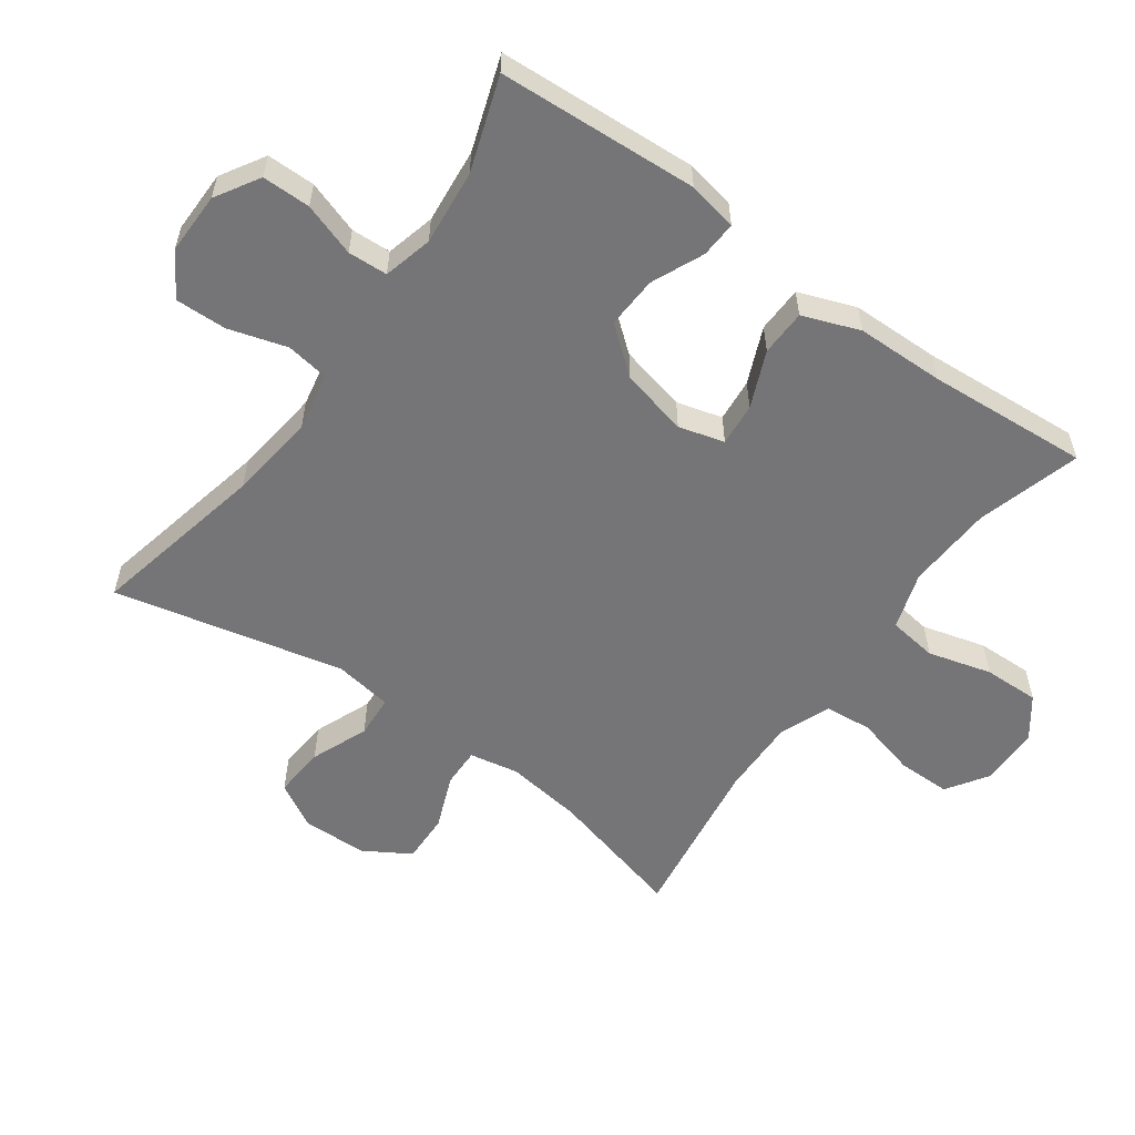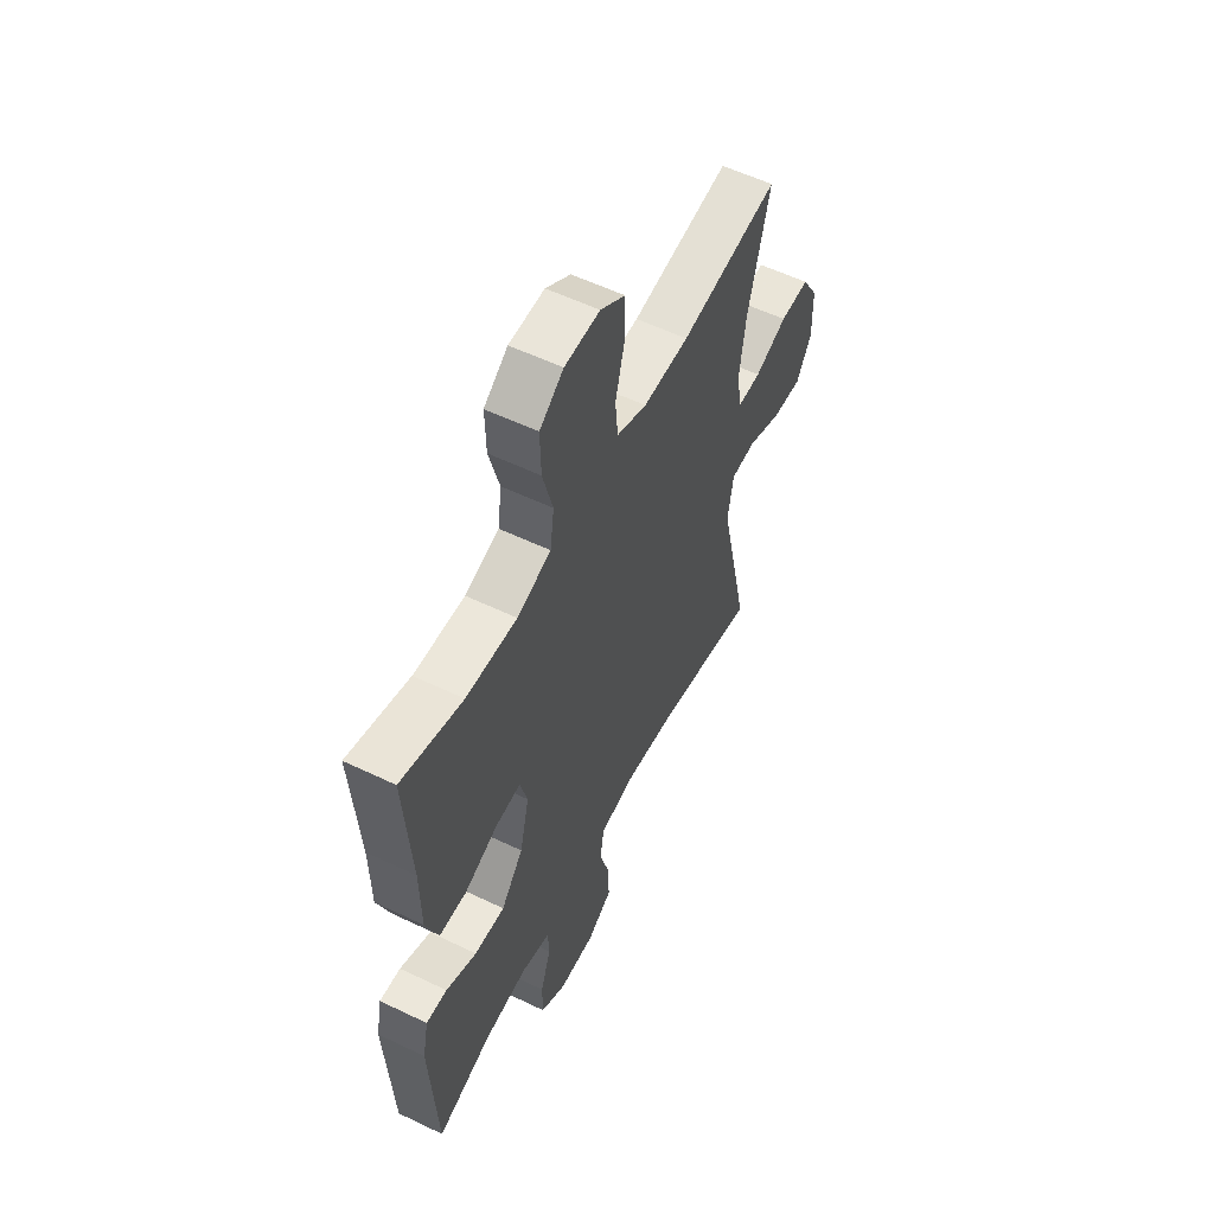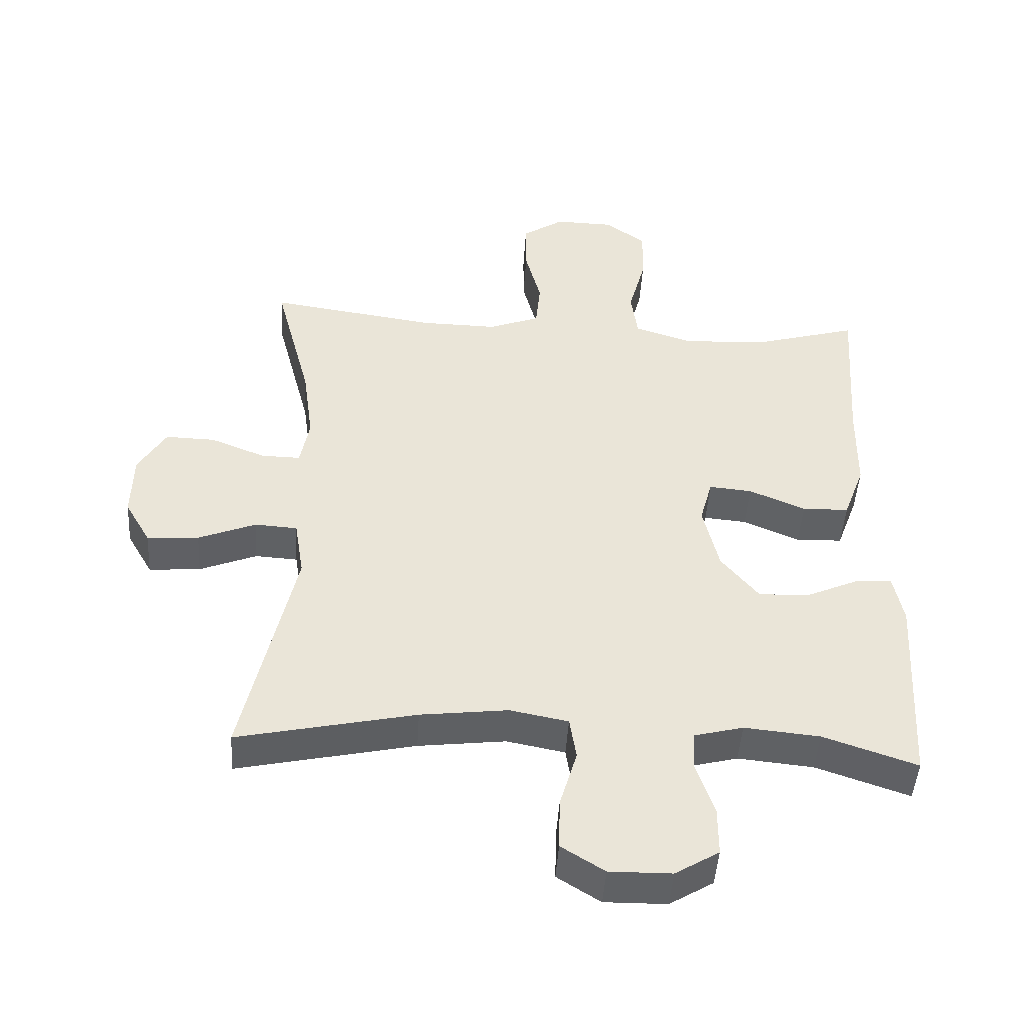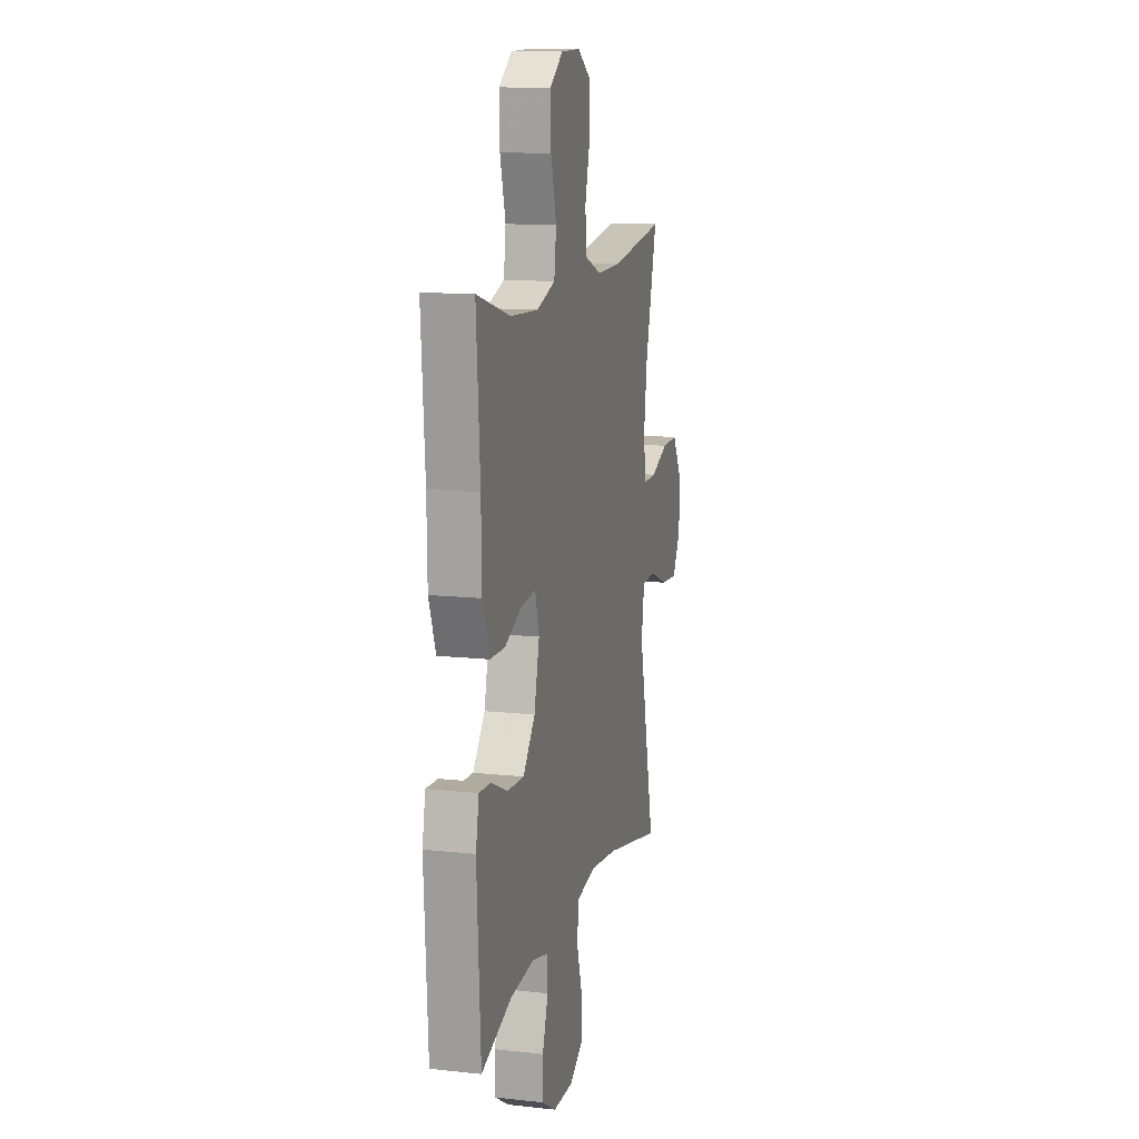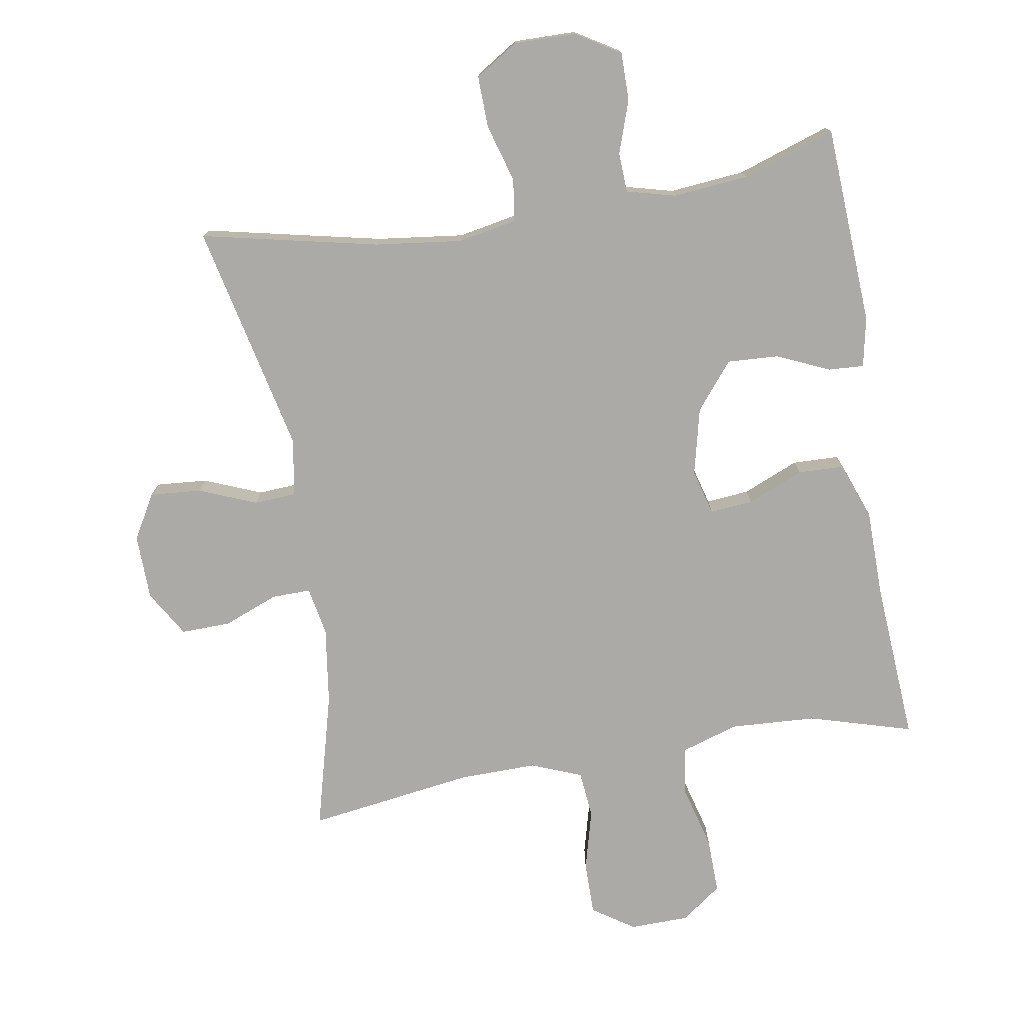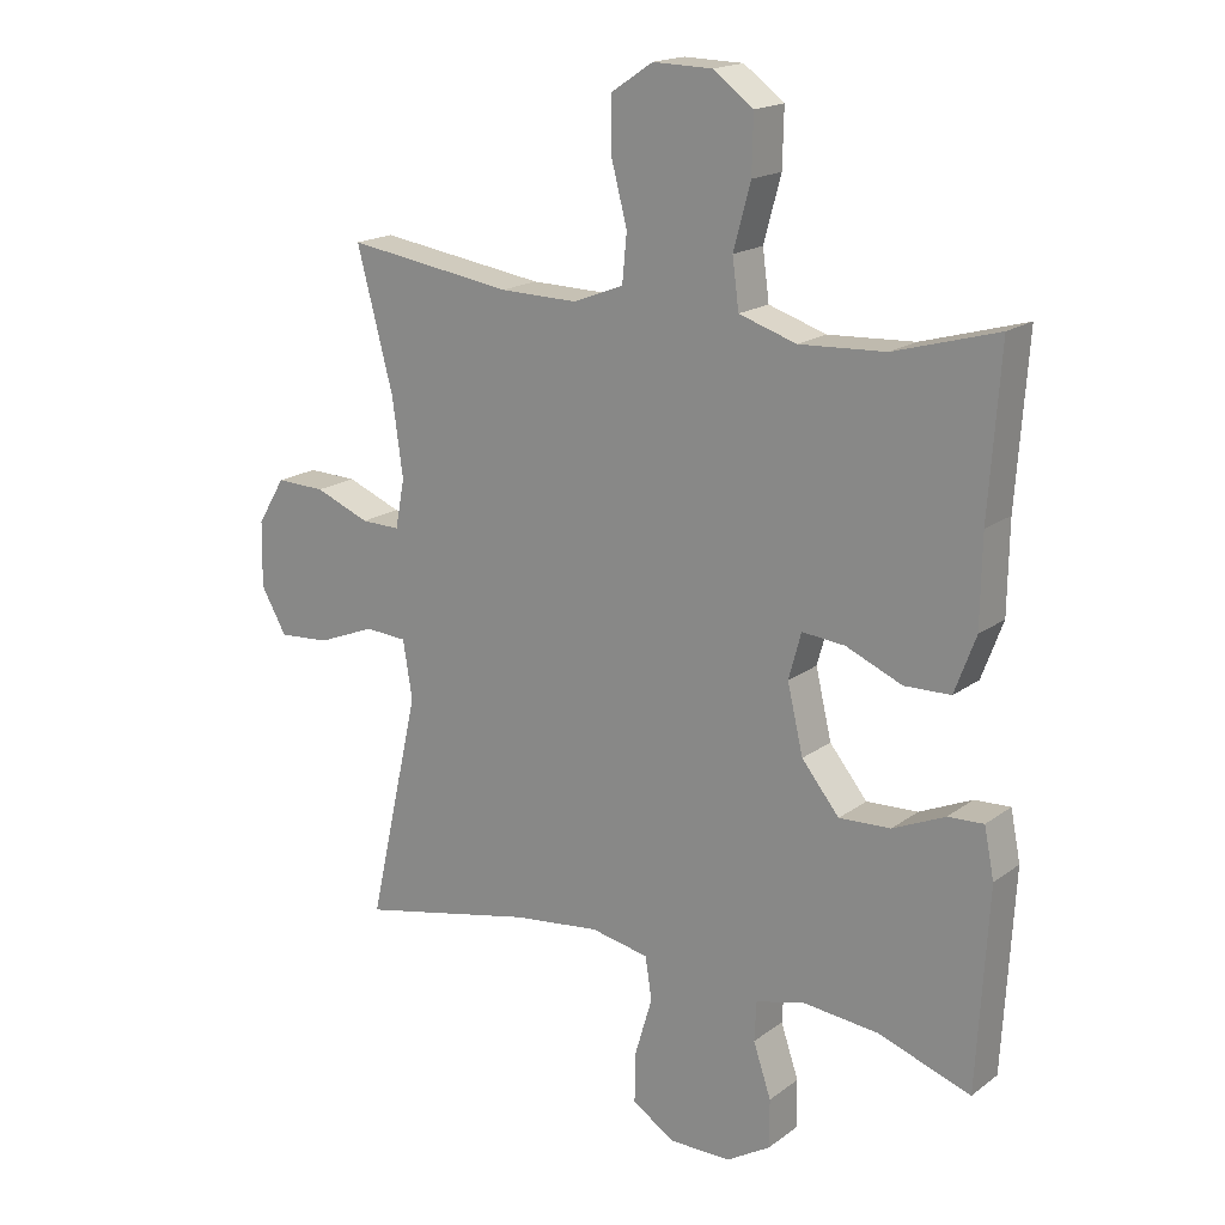
<metadata>
{"format":"obj","ext":"obj","renderer":"f3d","projection":"perspective","resolution":1024,"background":"white","views":[{"elev":-56.6,"azim":-125.6,"up":"+Y"},{"elev":56.6,"azim":-63.4,"up":"+Z"},{"elev":-46.3,"azim":176.4,"up":"+Z"},{"elev":12.6,"azim":-75.7,"up":"+Z"},{"elev":-75.8,"azim":-170.6,"up":"+Y"},{"elev":17.9,"azim":-144.3,"up":"+Z"}]}
</metadata>
<code>
v -0.5 0.07 -0.5
v -0.517 0.07 -0.198
v -0.502 0.07 -0.123
v -0.448 0.07 -0.126
v -0.369 0.07 -0.161
v -0.291 0.07 -0.165
v -0.234 0.07 -0.095
v -0.21 0.07 0.007
v -0.229 0.07 0.076
v -0.294 0.07 0.07
v -0.379 0.07 0.034
v -0.449 0.07 0.036
v -0.481 0.07 0.122
v -0.483 0.07 0.256
v -0.5 0.07 0.5
v -0.343 0.07 0.455
v -0.213 0.07 0.448
v -0.126 0.07 0.476
v -0.116 0.07 0.55
v -0.142 0.07 0.646
v -0.144 0.07 0.731
v -0.083 0.07 0.776
v 0.007 0.07 0.778
v 0.07 0.07 0.736
v 0.07 0.07 0.655
v 0.046 0.07 0.563
v 0.053 0.07 0.491
v 0.13 0.07 0.461
v 0.247 0.07 0.463
v 0.5 0.07 0.5
v 0.445 0.07 0.291
v 0.429 0.07 0.174
v 0.443 0.07 0.1
v 0.502 0.07 0.101
v 0.585 0.07 0.134
v 0.66 0.07 0.136
v 0.702 0.07 0.066
v 0.704 0.07 -0.033
v 0.665 0.07 -0.101
v 0.587 0.07 -0.095
v 0.5 0.07 -0.06
v 0.436 0.07 -0.064
v 0.422 0.07 -0.152
v 0.5 0.07 -0.5
v 0.232 0.07 -0.442
v 0.1 0.07 -0.426
v 0.012 0.07 -0.443
v 0.002 0.07 -0.507
v 0.028 0.07 -0.595
v 0.03 0.07 -0.673
v -0.035 0.07 -0.714
v -0.129 0.07 -0.713
v -0.195 0.07 -0.673
v -0.195 0.07 -0.6
v -0.168 0.07 -0.52
v -0.171 0.07 -0.46
v -0.245 0.07 -0.441
v -0.359 0.07 -0.452
v -0.5 0 -0.5
v -0.517 0 -0.198
v -0.502 0 -0.123
v -0.448 0 -0.126
v -0.369 0 -0.161
v -0.291 0 -0.165
v -0.234 0 -0.095
v -0.21 0 0.007
v -0.229 0 0.076
v -0.294 0 0.07
v -0.379 0 0.034
v -0.449 0 0.036
v -0.481 0 0.122
v -0.483 0 0.256
v -0.5 0 0.5
v -0.343 0 0.455
v -0.213 0 0.448
v -0.126 0 0.476
v -0.116 0 0.55
v -0.142 0 0.646
v -0.144 0 0.731
v -0.083 0 0.776
v 0.007 0 0.778
v 0.07 0 0.736
v 0.07 0 0.655
v 0.046 0 0.563
v 0.053 0 0.491
v 0.13 0 0.461
v 0.247 0 0.463
v 0.5 0 0.5
v 0.445 0 0.291
v 0.429 0 0.174
v 0.443 0 0.1
v 0.502 0 0.101
v 0.585 0 0.134
v 0.66 0 0.136
v 0.702 0 0.066
v 0.704 0 -0.033
v 0.665 0 -0.101
v 0.587 0 -0.095
v 0.5 0 -0.06
v 0.436 0 -0.064
v 0.422 0 -0.152
v 0.5 0 -0.5
v 0.232 0 -0.442
v 0.1 0 -0.426
v 0.012 0 -0.443
v 0.002 0 -0.507
v 0.028 0 -0.595
v 0.03 0 -0.673
v -0.035 0 -0.714
v -0.129 0 -0.713
v -0.195 0 -0.673
v -0.195 0 -0.6
v -0.168 0 -0.52
v -0.171 0 -0.46
v -0.245 0 -0.441
v -0.359 0 -0.452
f 52 53 54 55
f 52 55 56
f 51 52 56
f 48 49 50 51
f 47 48 51 56
f 46 47 56 57
f 43 44 45
f 42 43 45 46
f 38 39 40 41
f 38 41 42
f 37 38 42
f 34 35 36 37
f 33 34 37 42
f 32 33 42 46
f 29 30 31
f 28 29 31 32
f 27 28 32 46
f 23 24 25 26
f 19 20 21 22
f 18 19 22 23
f 14 15 16
f 14 16 17
f 13 14 17 18
f 10 11 12 13
f 9 10 13 18
f 2 3 4 5
f 58 1 2 5
f 57 58 5 6
f 8 9 18 23
f 7 8 23 26
f 46 57 6 7
f 7 26 27 46
f 113 112 111 110
f 114 113 110
f 114 110 109
f 109 108 107 106
f 114 109 106 105
f 115 114 105 104
f 103 102 101
f 104 103 101 100
f 99 98 97 96
f 100 99 96
f 100 96 95
f 95 94 93 92
f 100 95 92 91
f 104 100 91 90
f 89 88 87
f 90 89 87 86
f 104 90 86 85
f 84 83 82 81
f 80 79 78 77
f 81 80 77 76
f 74 73 72
f 75 74 72
f 76 75 72 71
f 71 70 69 68
f 76 71 68 67
f 63 62 61 60
f 63 60 59 116
f 64 63 116 115
f 81 76 67 66
f 84 81 66 65
f 65 64 115 104
f 104 85 84 65
f 1 59 60 2
f 2 60 61 3
f 3 61 62 4
f 4 62 63 5
f 5 63 64 6
f 6 64 65 7
f 7 65 66 8
f 8 66 67 9
f 9 67 68 10
f 10 68 69 11
f 11 69 70 12
f 12 70 71 13
f 13 71 72 14
f 14 72 73 15
f 15 73 74 16
f 16 74 75 17
f 17 75 76 18
f 18 76 77 19
f 19 77 78 20
f 20 78 79 21
f 21 79 80 22
f 22 80 81 23
f 23 81 82 24
f 24 82 83 25
f 25 83 84 26
f 26 84 85 27
f 27 85 86 28
f 28 86 87 29
f 29 87 88 30
f 30 88 89 31
f 31 89 90 32
f 32 90 91 33
f 33 91 92 34
f 34 92 93 35
f 35 93 94 36
f 36 94 95 37
f 37 95 96 38
f 38 96 97 39
f 39 97 98 40
f 40 98 99 41
f 41 99 100 42
f 42 100 101 43
f 43 101 102 44
f 44 102 103 45
f 45 103 104 46
f 46 104 105 47
f 47 105 106 48
f 48 106 107 49
f 49 107 108 50
f 50 108 109 51
f 51 109 110 52
f 52 110 111 53
f 53 111 112 54
f 54 112 113 55
f 55 113 114 56
f 56 114 115 57
f 57 115 116 58
f 58 116 59 1

</code>
